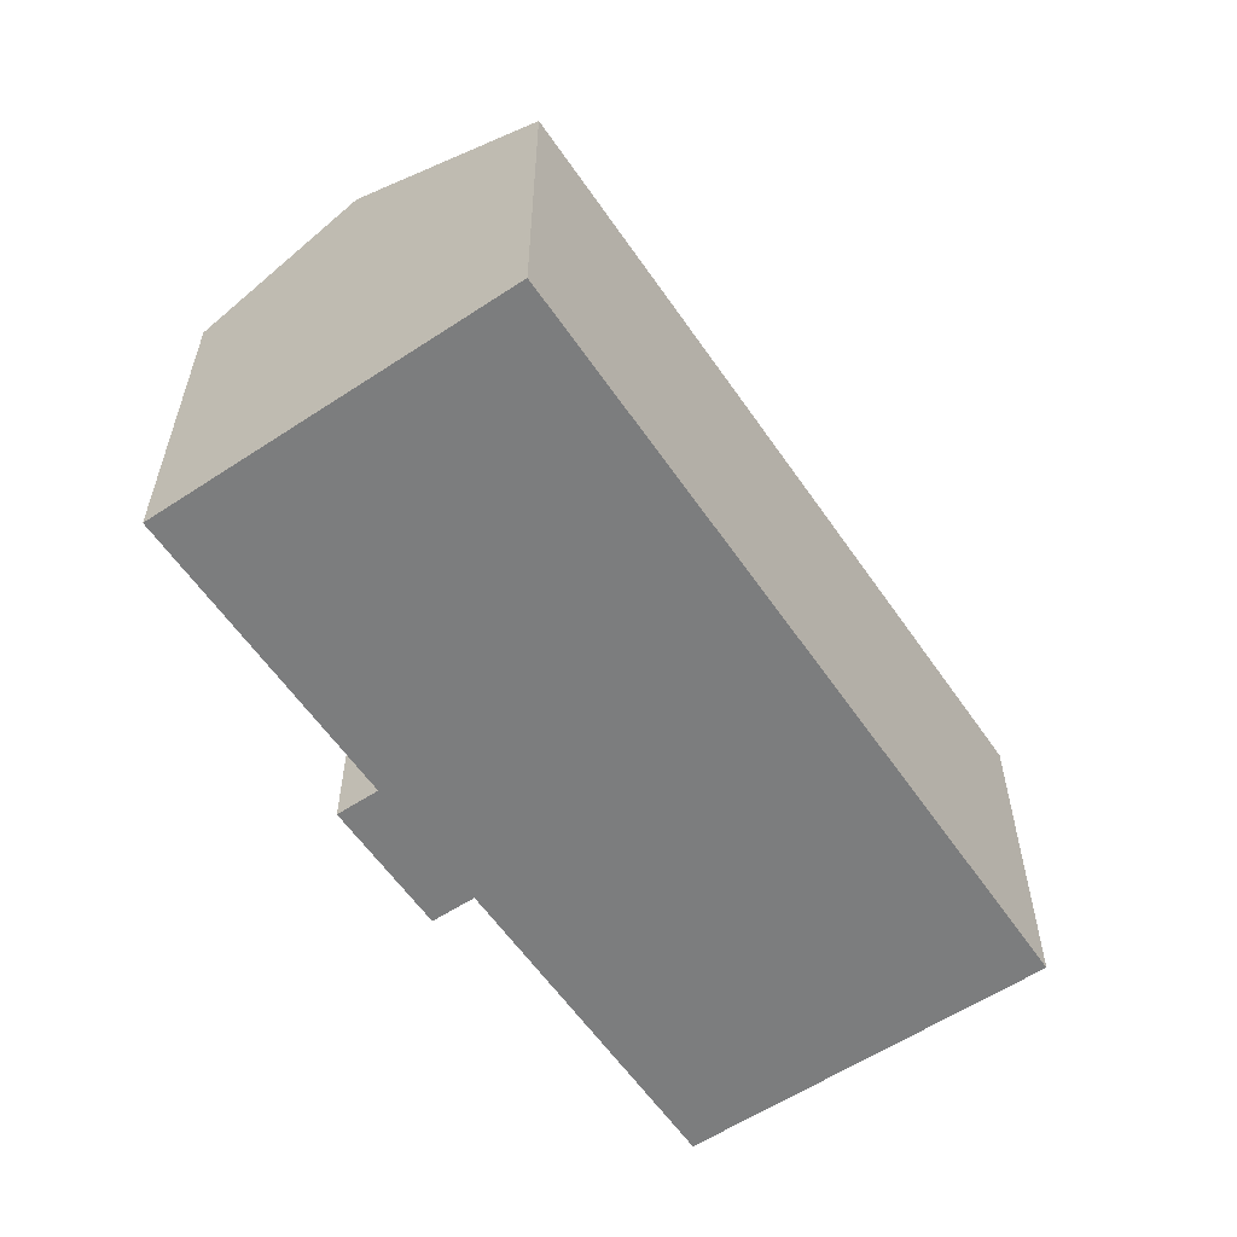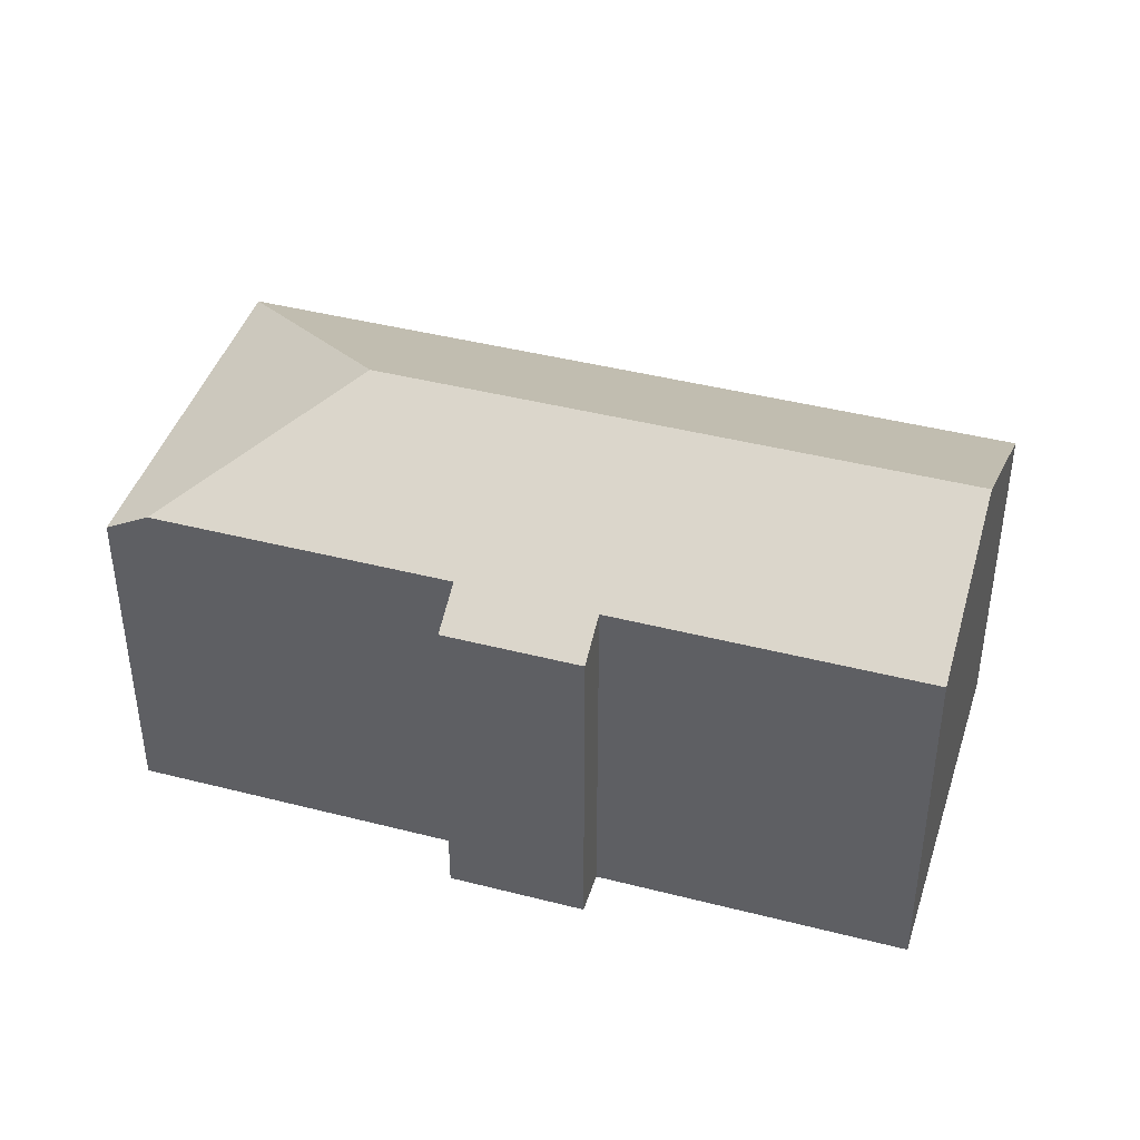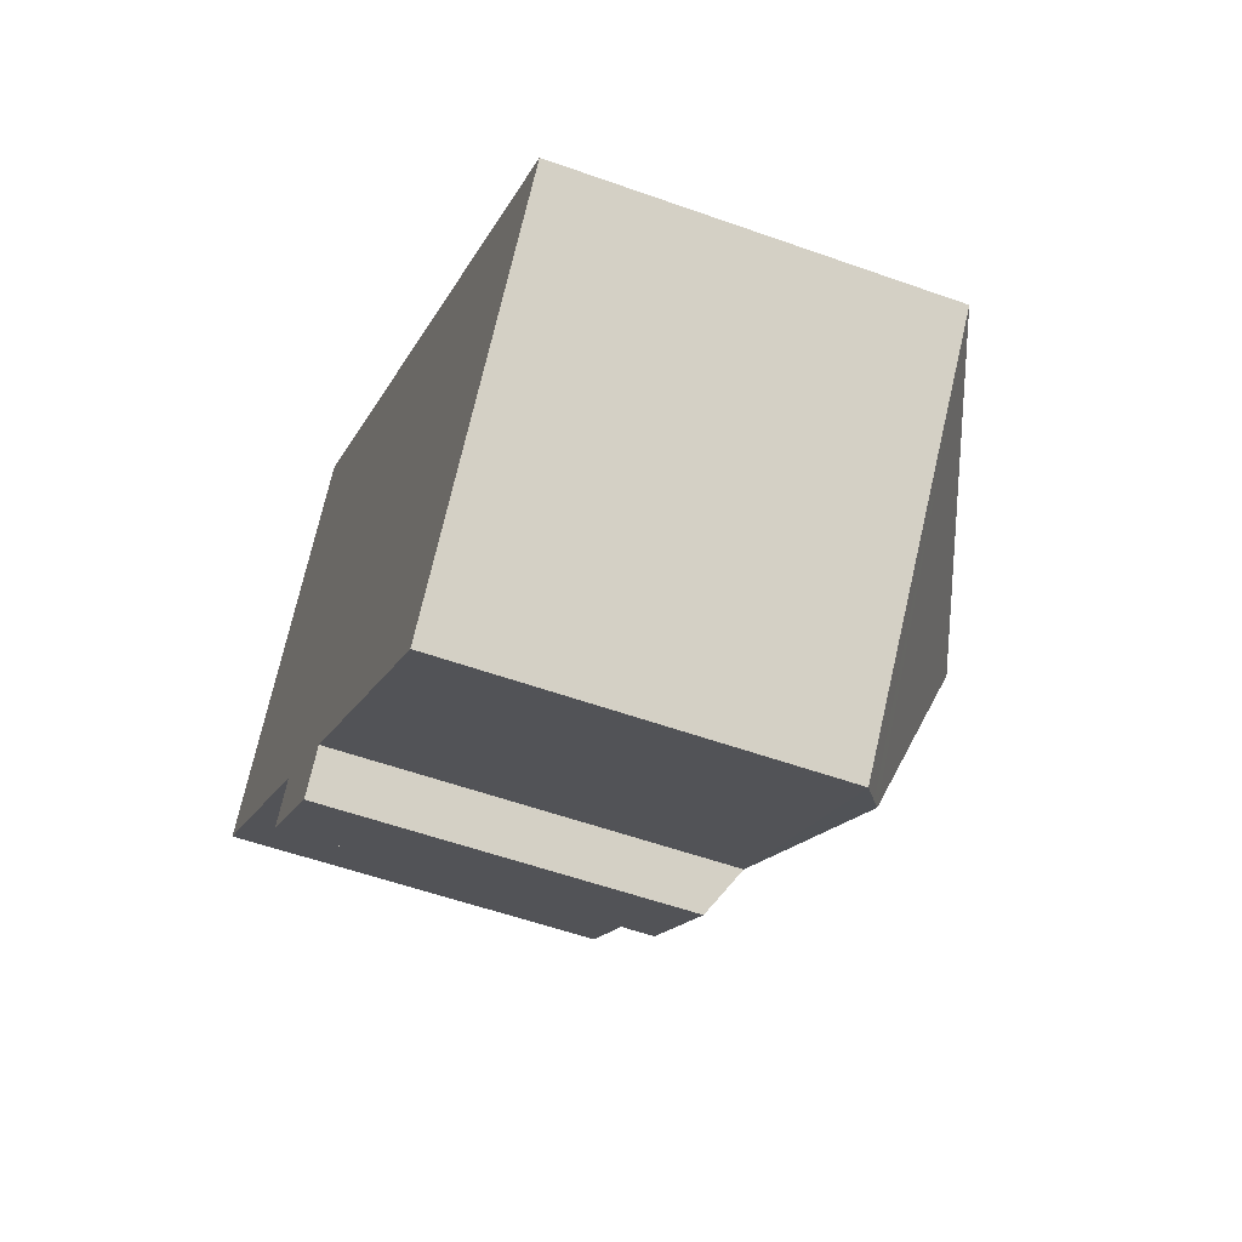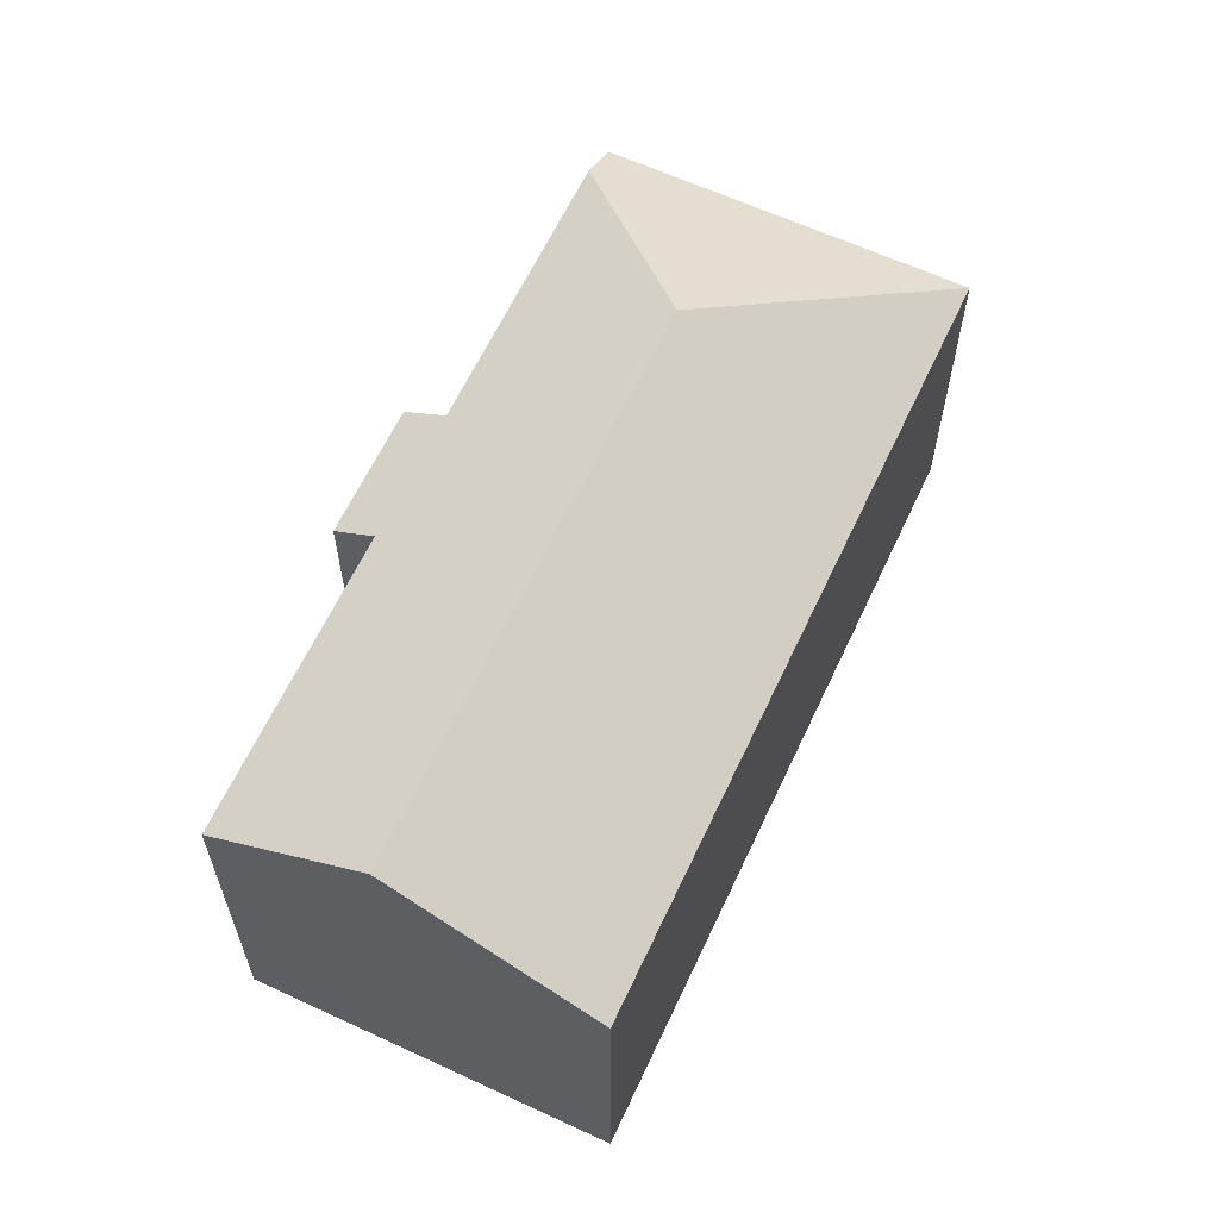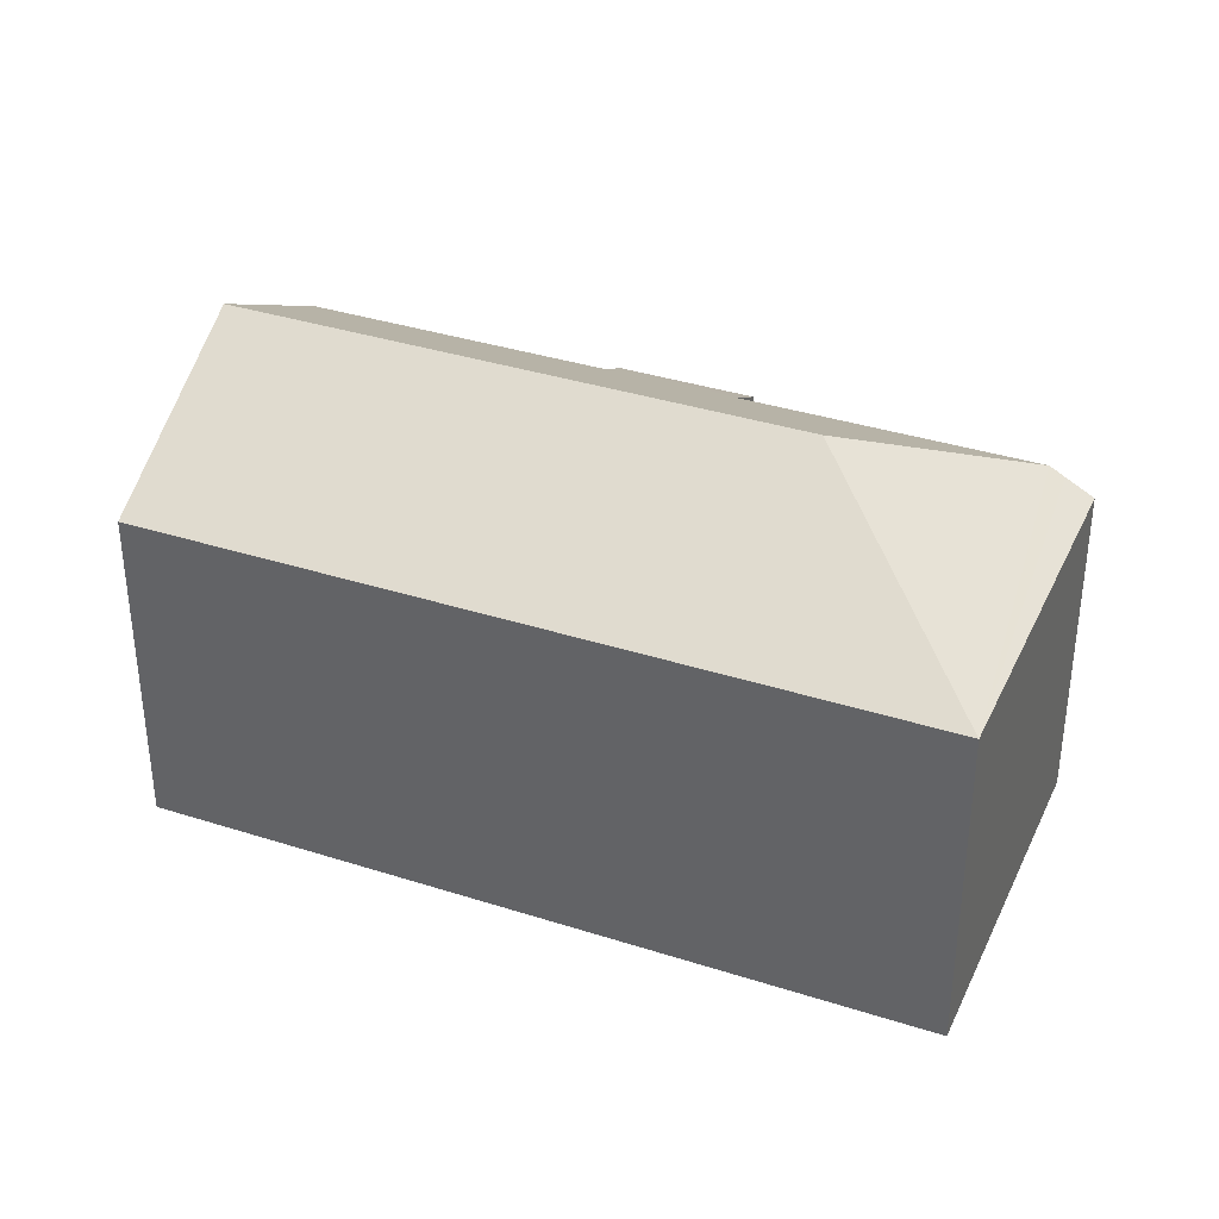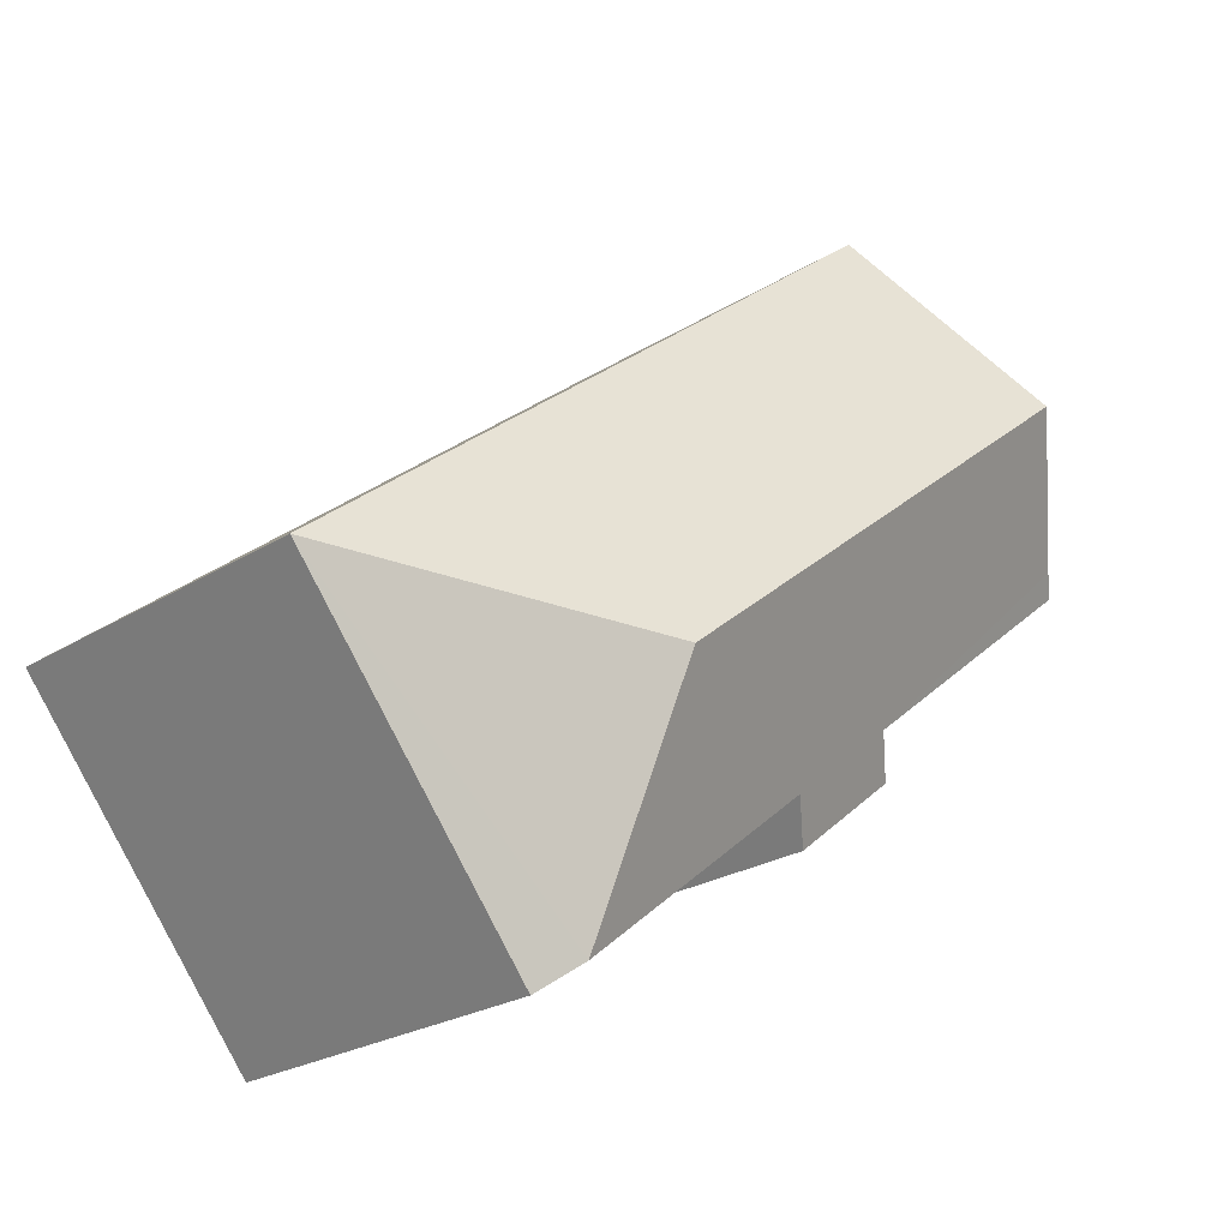
<metadata>
{"format":"obj","ext":"obj","renderer":"f3d","projection":"perspective","resolution":1024,"background":"white","views":[{"elev":-59.0,"azim":-16.8,"up":"+Y"},{"elev":42.6,"azim":-123.9,"up":"+Y"},{"elev":-54.6,"azim":69.2,"up":"+Z"},{"elev":62.6,"azim":-25.9,"up":"+Y"},{"elev":36.3,"azim":61.8,"up":"+Y"},{"elev":-24.2,"azim":136.0,"up":"+Z"}]}
</metadata>
<code>
v  13.39 7.886 -10.83
v  19.18 7.527 -4.73
v  13.89 7.535 -11.24
v  13.12 8.077 -10.61
v  12.57 10.07 -5.418
v  4.826 7.527 -5.19
v  7.866 8.077 -6.347
v  7.224 7.527 -7.137
v  2.336 10.07 2.894
v  5.448 8.059 -4.425
v  0.334 8.345 0.413
v  0 8.059 4.935e-16
v  4.978 7.796 6.168
v  5.291 7.527 6.556
v  5.448 2.71e-16 -4.425
v  4.826 3.178e-16 -5.19
v  0 0 0
v  5.291 -4.014e-16 6.556
v  2.336 -1.772e-16 2.894
v  0.334 -2.529e-17 0.413
v  4.978 -3.777e-16 6.168
v  13.89 6.885e-16 -11.24
v  7.866 3.886e-16 -6.347
v  13.39 6.633e-16 -10.83
v  13.12 6.497e-16 -10.61
v  7.224 4.37e-16 -7.137
v  19.18 2.896e-16 -4.73
g defaultobject
f 1 2 3
f 2 1 4
f 2 4 5
f 6 7 8
f 7 5 4
f 5 7 9
f 9 7 10
f 10 7 6
f 9 10 11
f 11 10 12
f 13 5 9
f 5 13 14
f 5 14 2
f 6 15 10
f 15 6 16
f 11 13 9
f 13 11 12
f 13 12 17
f 13 17 14
f 14 17 18
f 18 17 19
f 19 17 20
f 18 19 21
f 15 12 10
f 12 15 17
f 1 7 4
f 7 1 3
f 7 3 22
f 7 22 23
f 23 22 24
f 23 24 25
f 26 6 8
f 6 26 16
f 18 2 14
f 2 18 27
f 2 22 3
f 22 2 27
f 23 8 7
f 8 23 26
f 18 22 27
f 22 18 24
f 24 18 25
f 25 18 23
f 23 18 26
f 26 18 15
f 15 18 21
f 15 21 20
f 15 20 17
f 20 21 19
f 16 26 15

</code>
